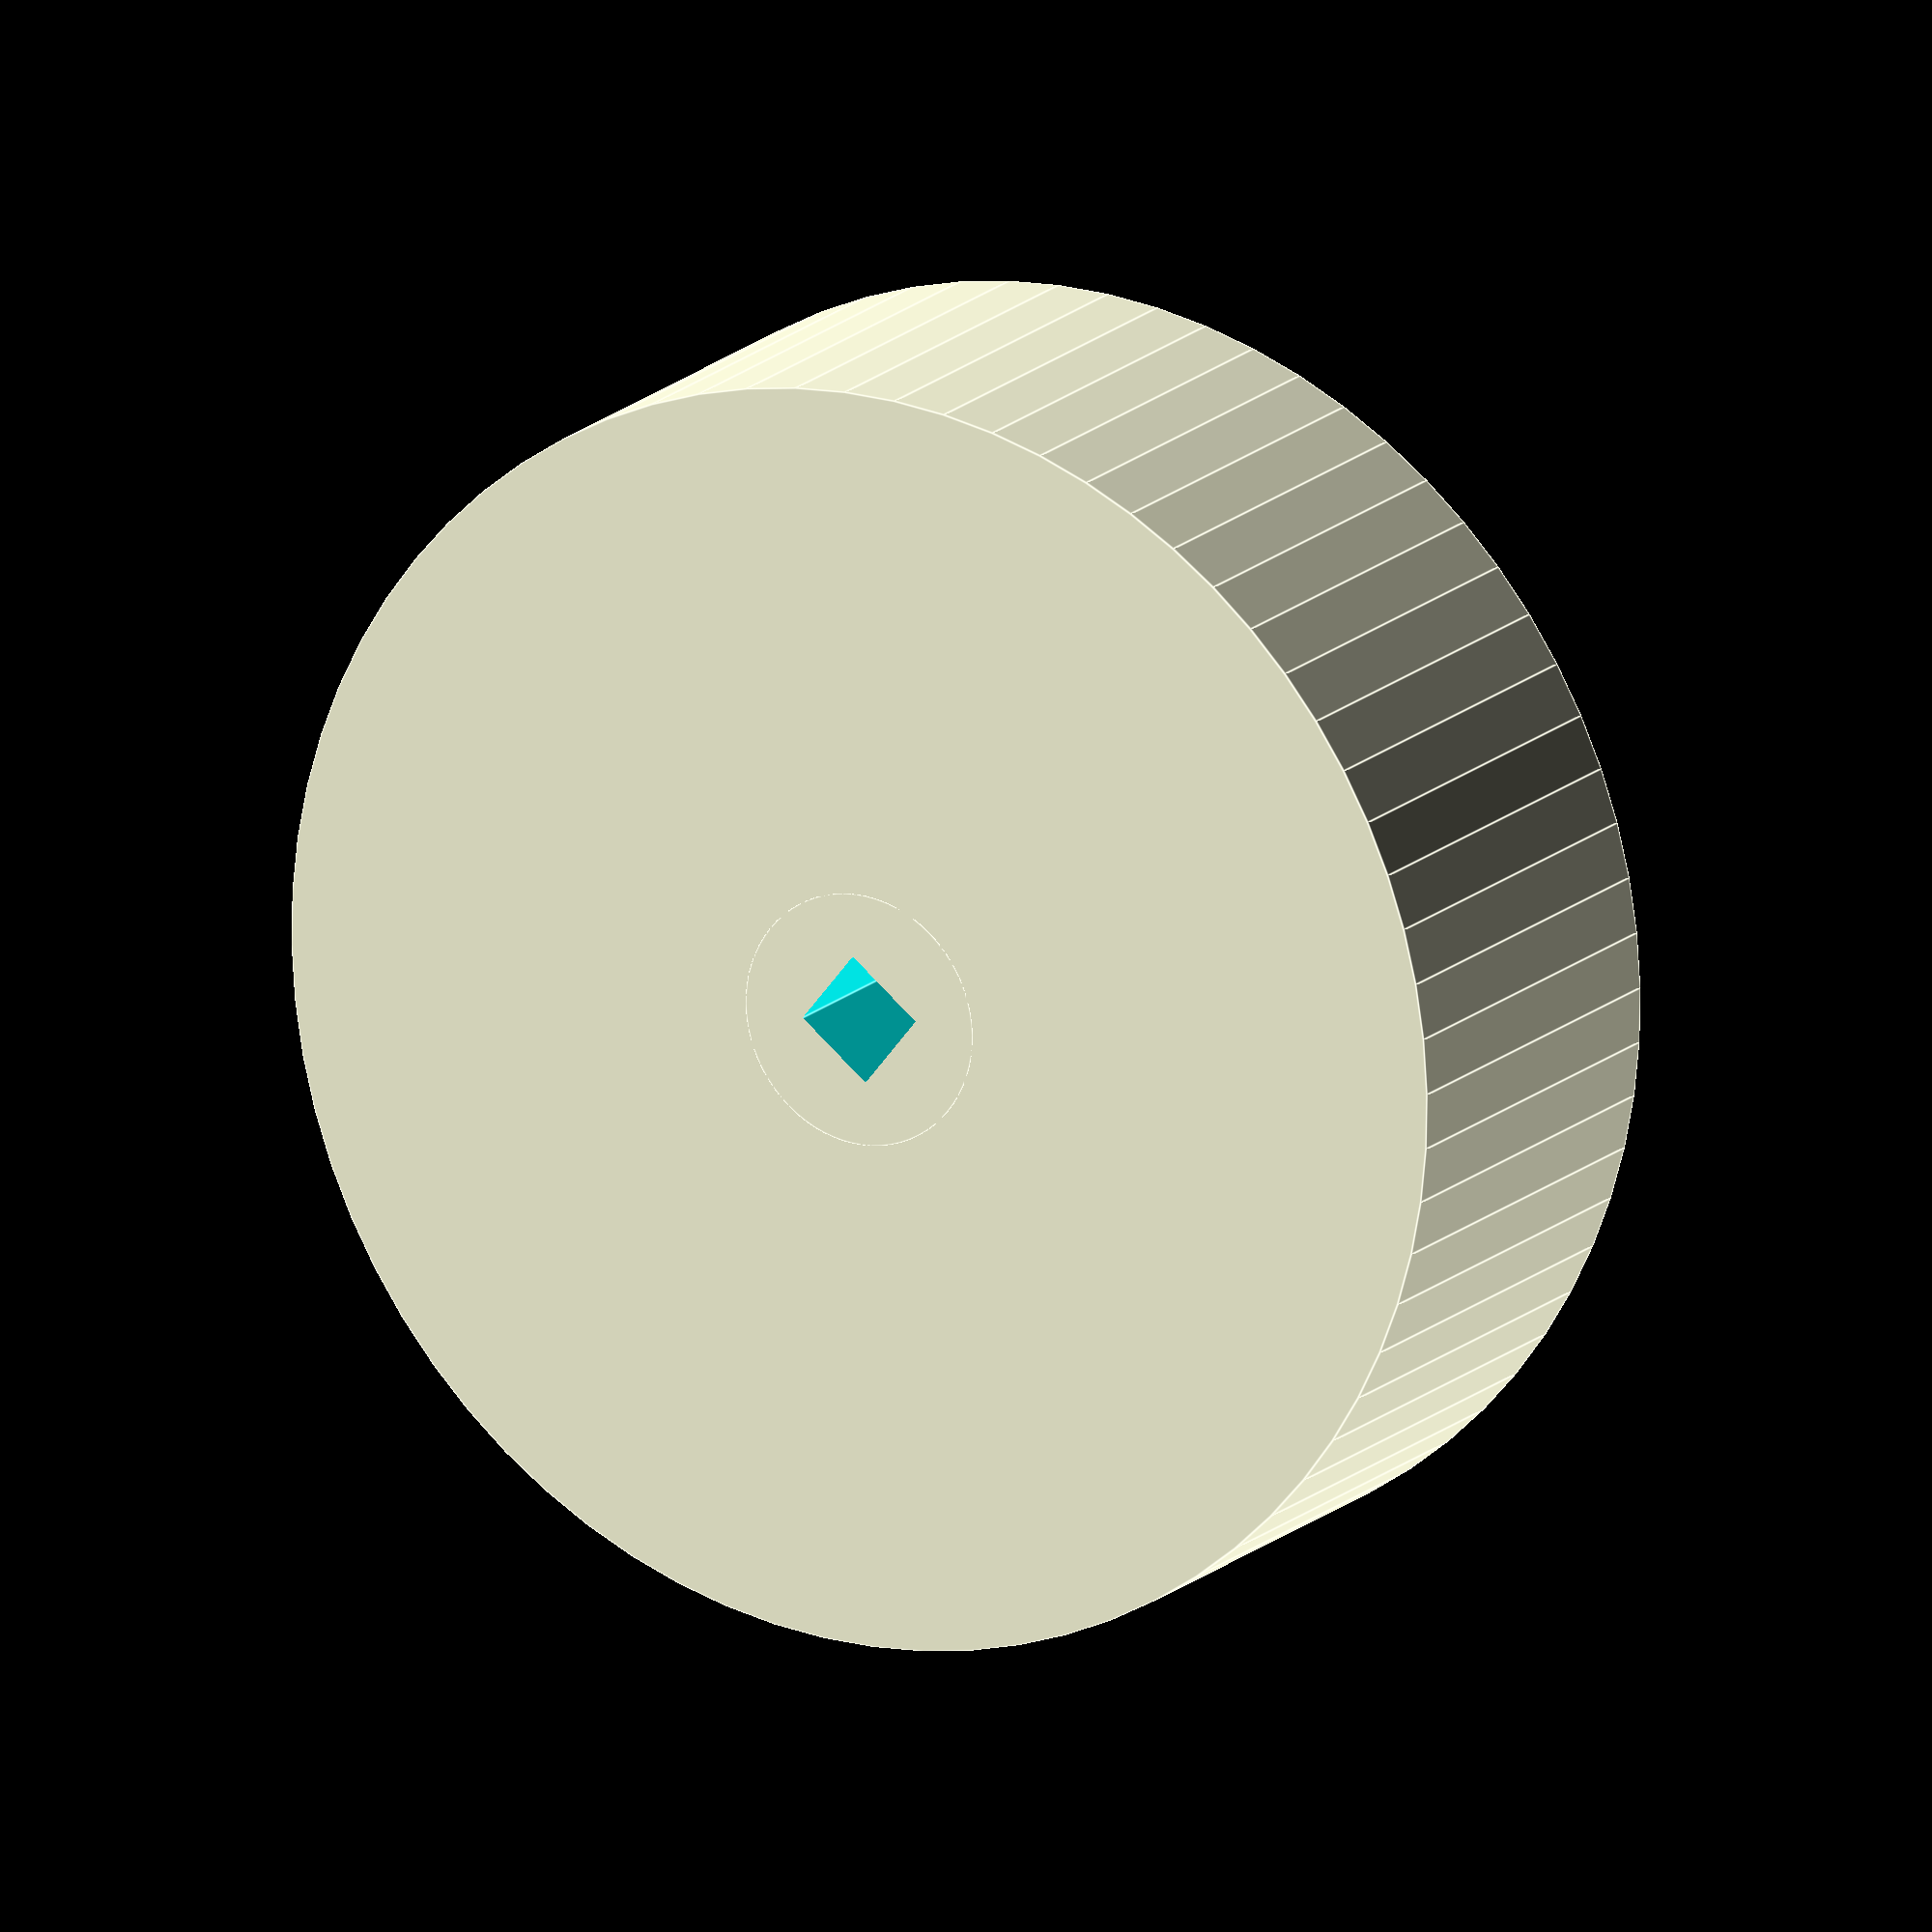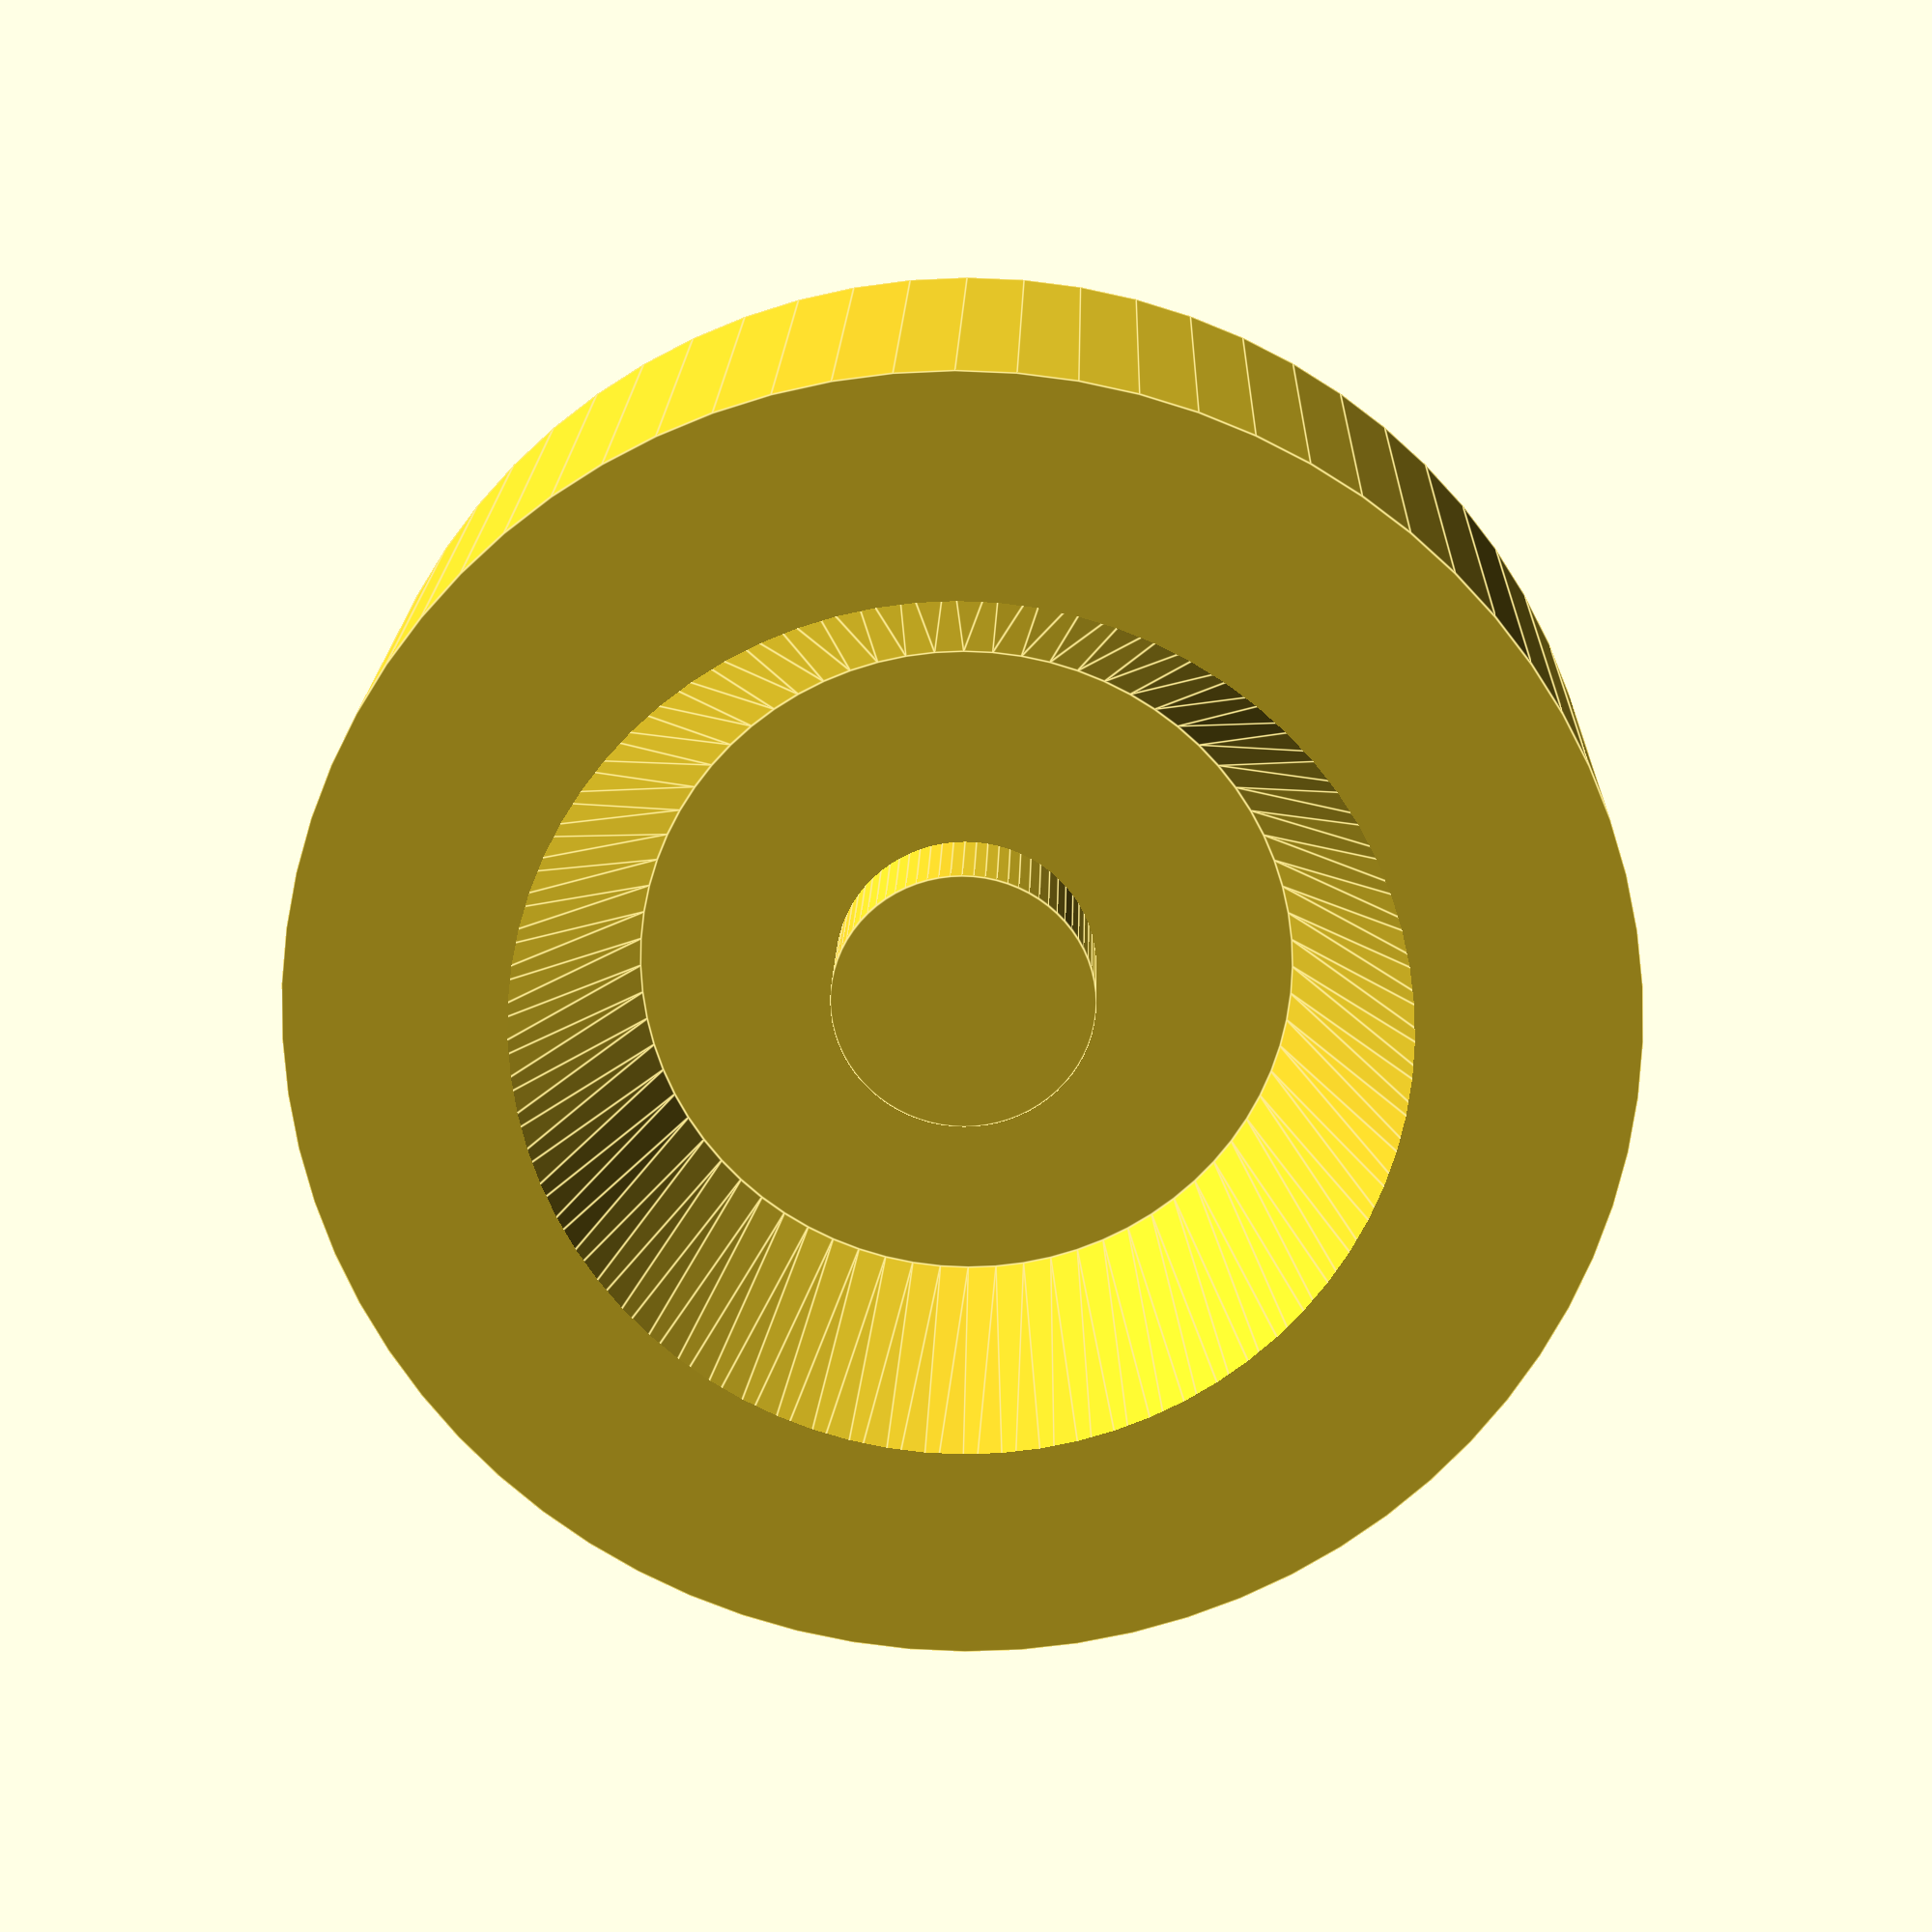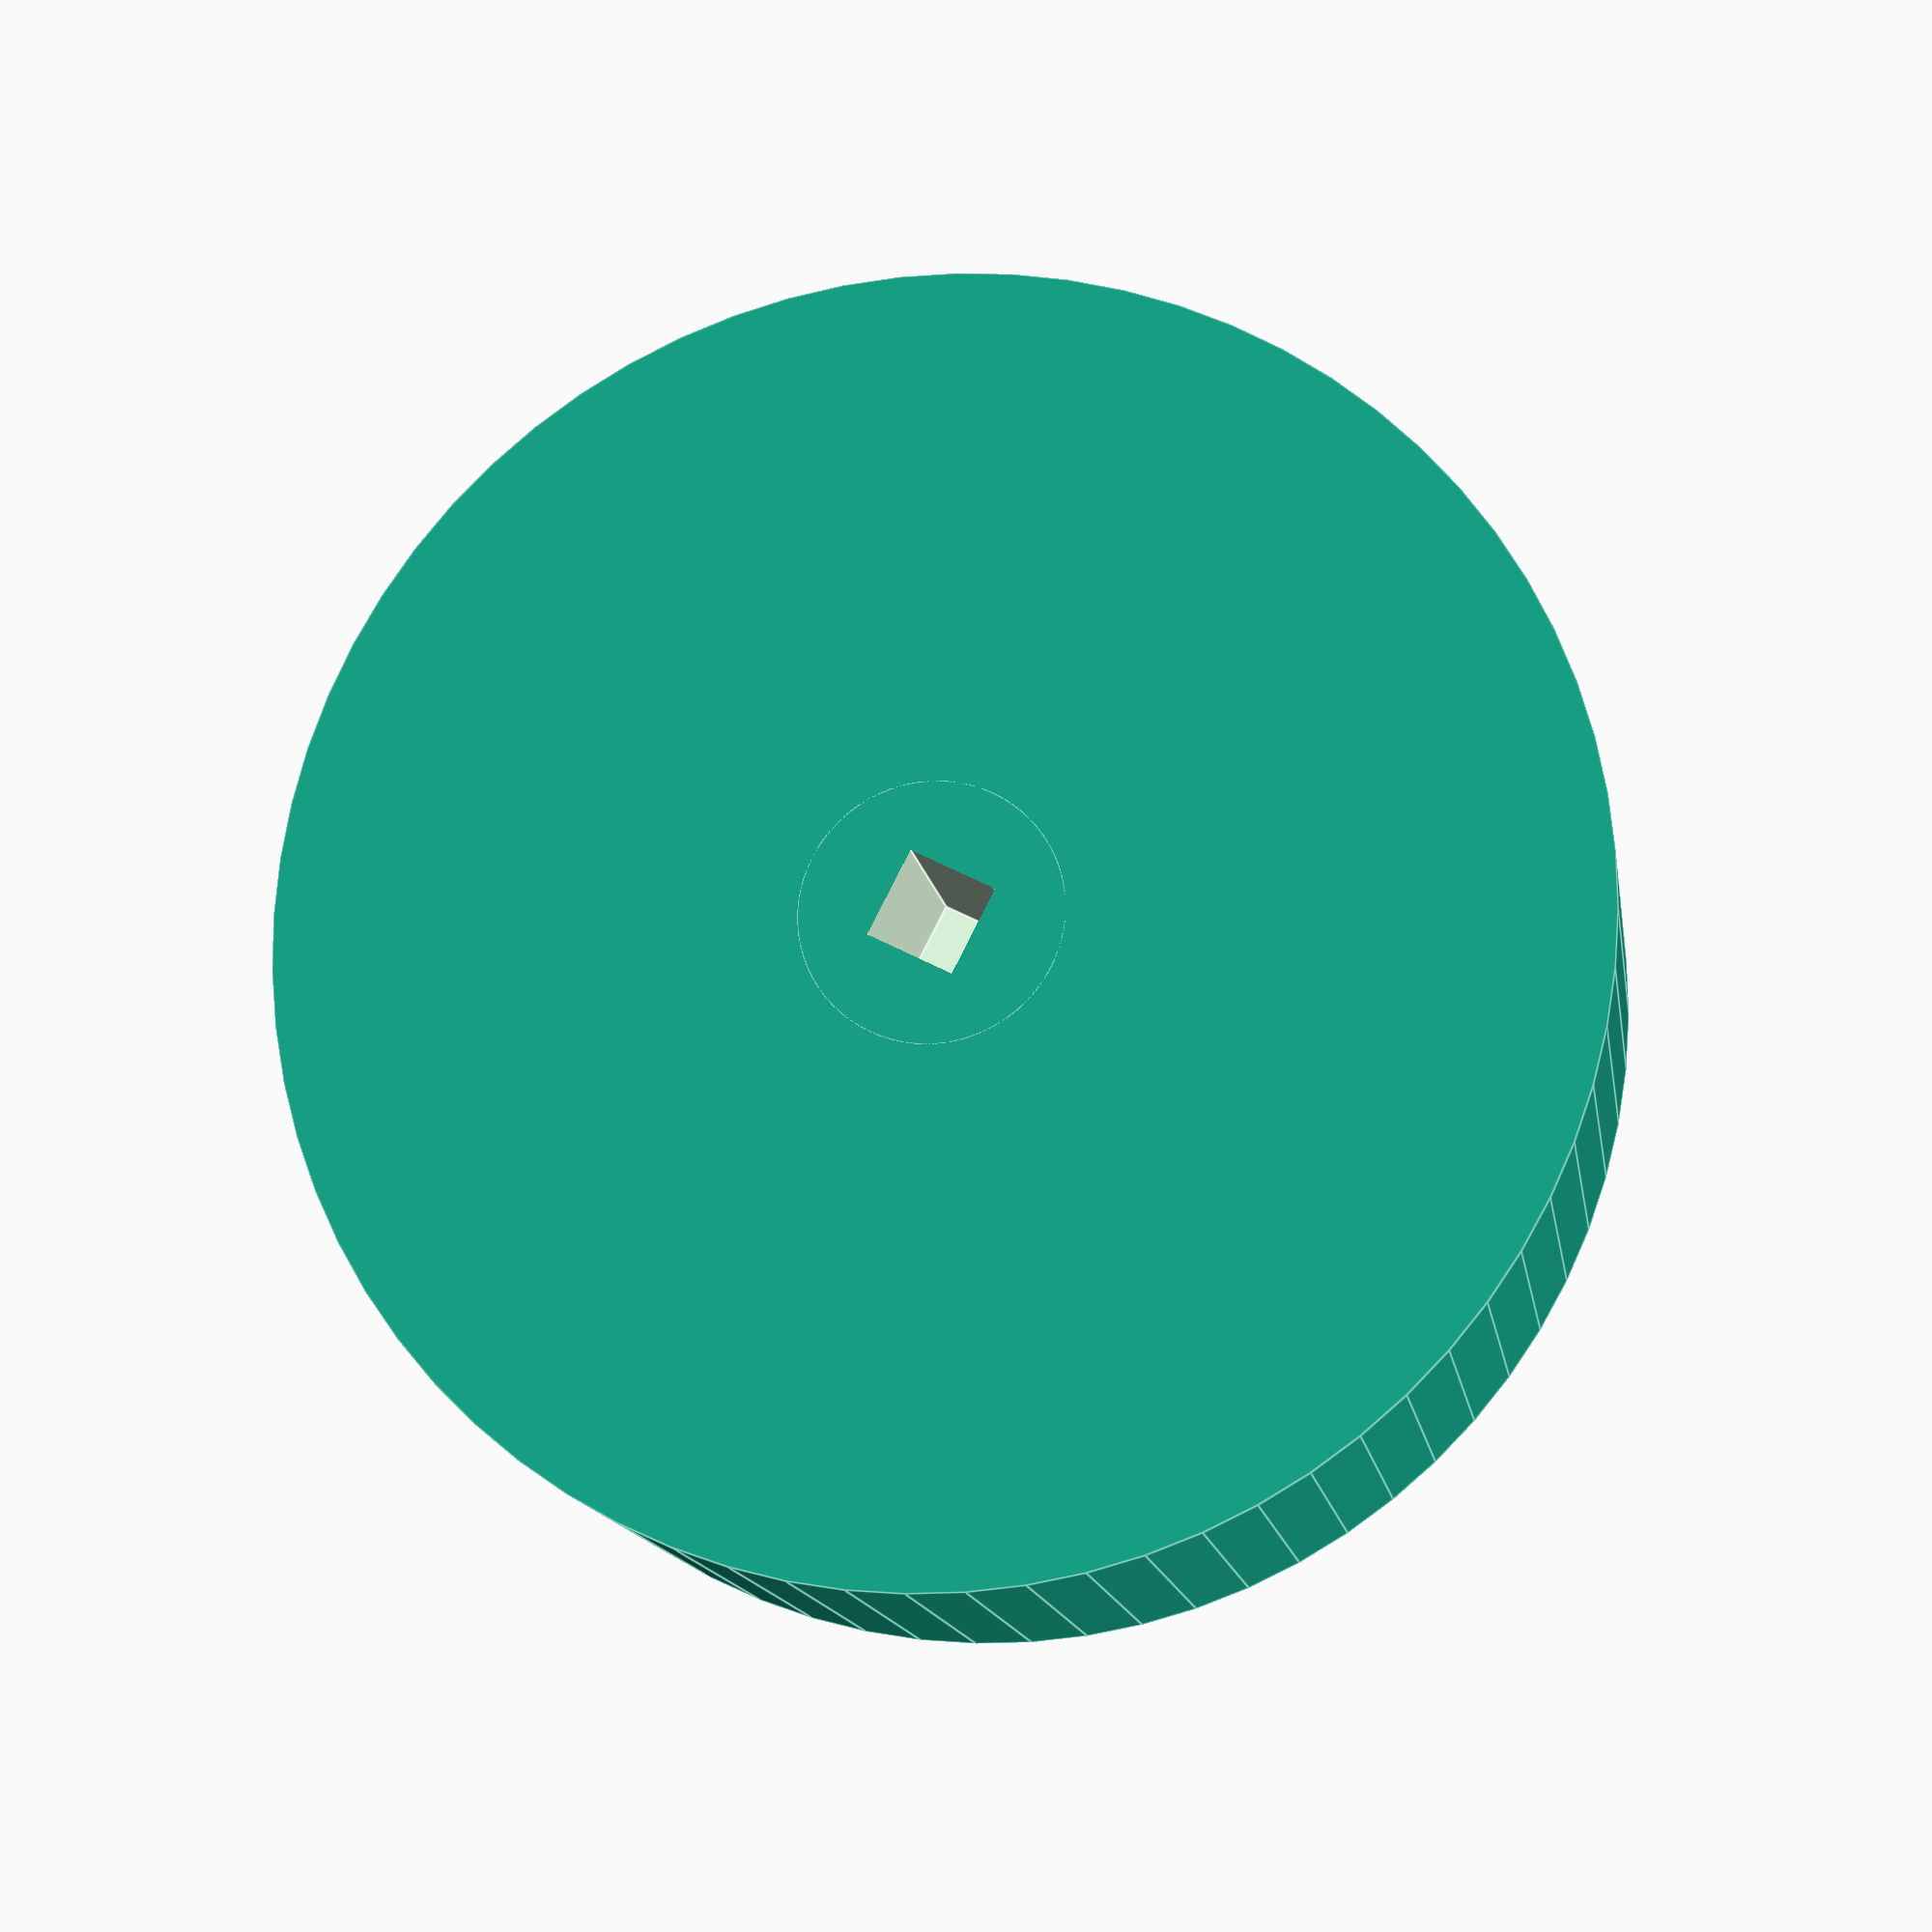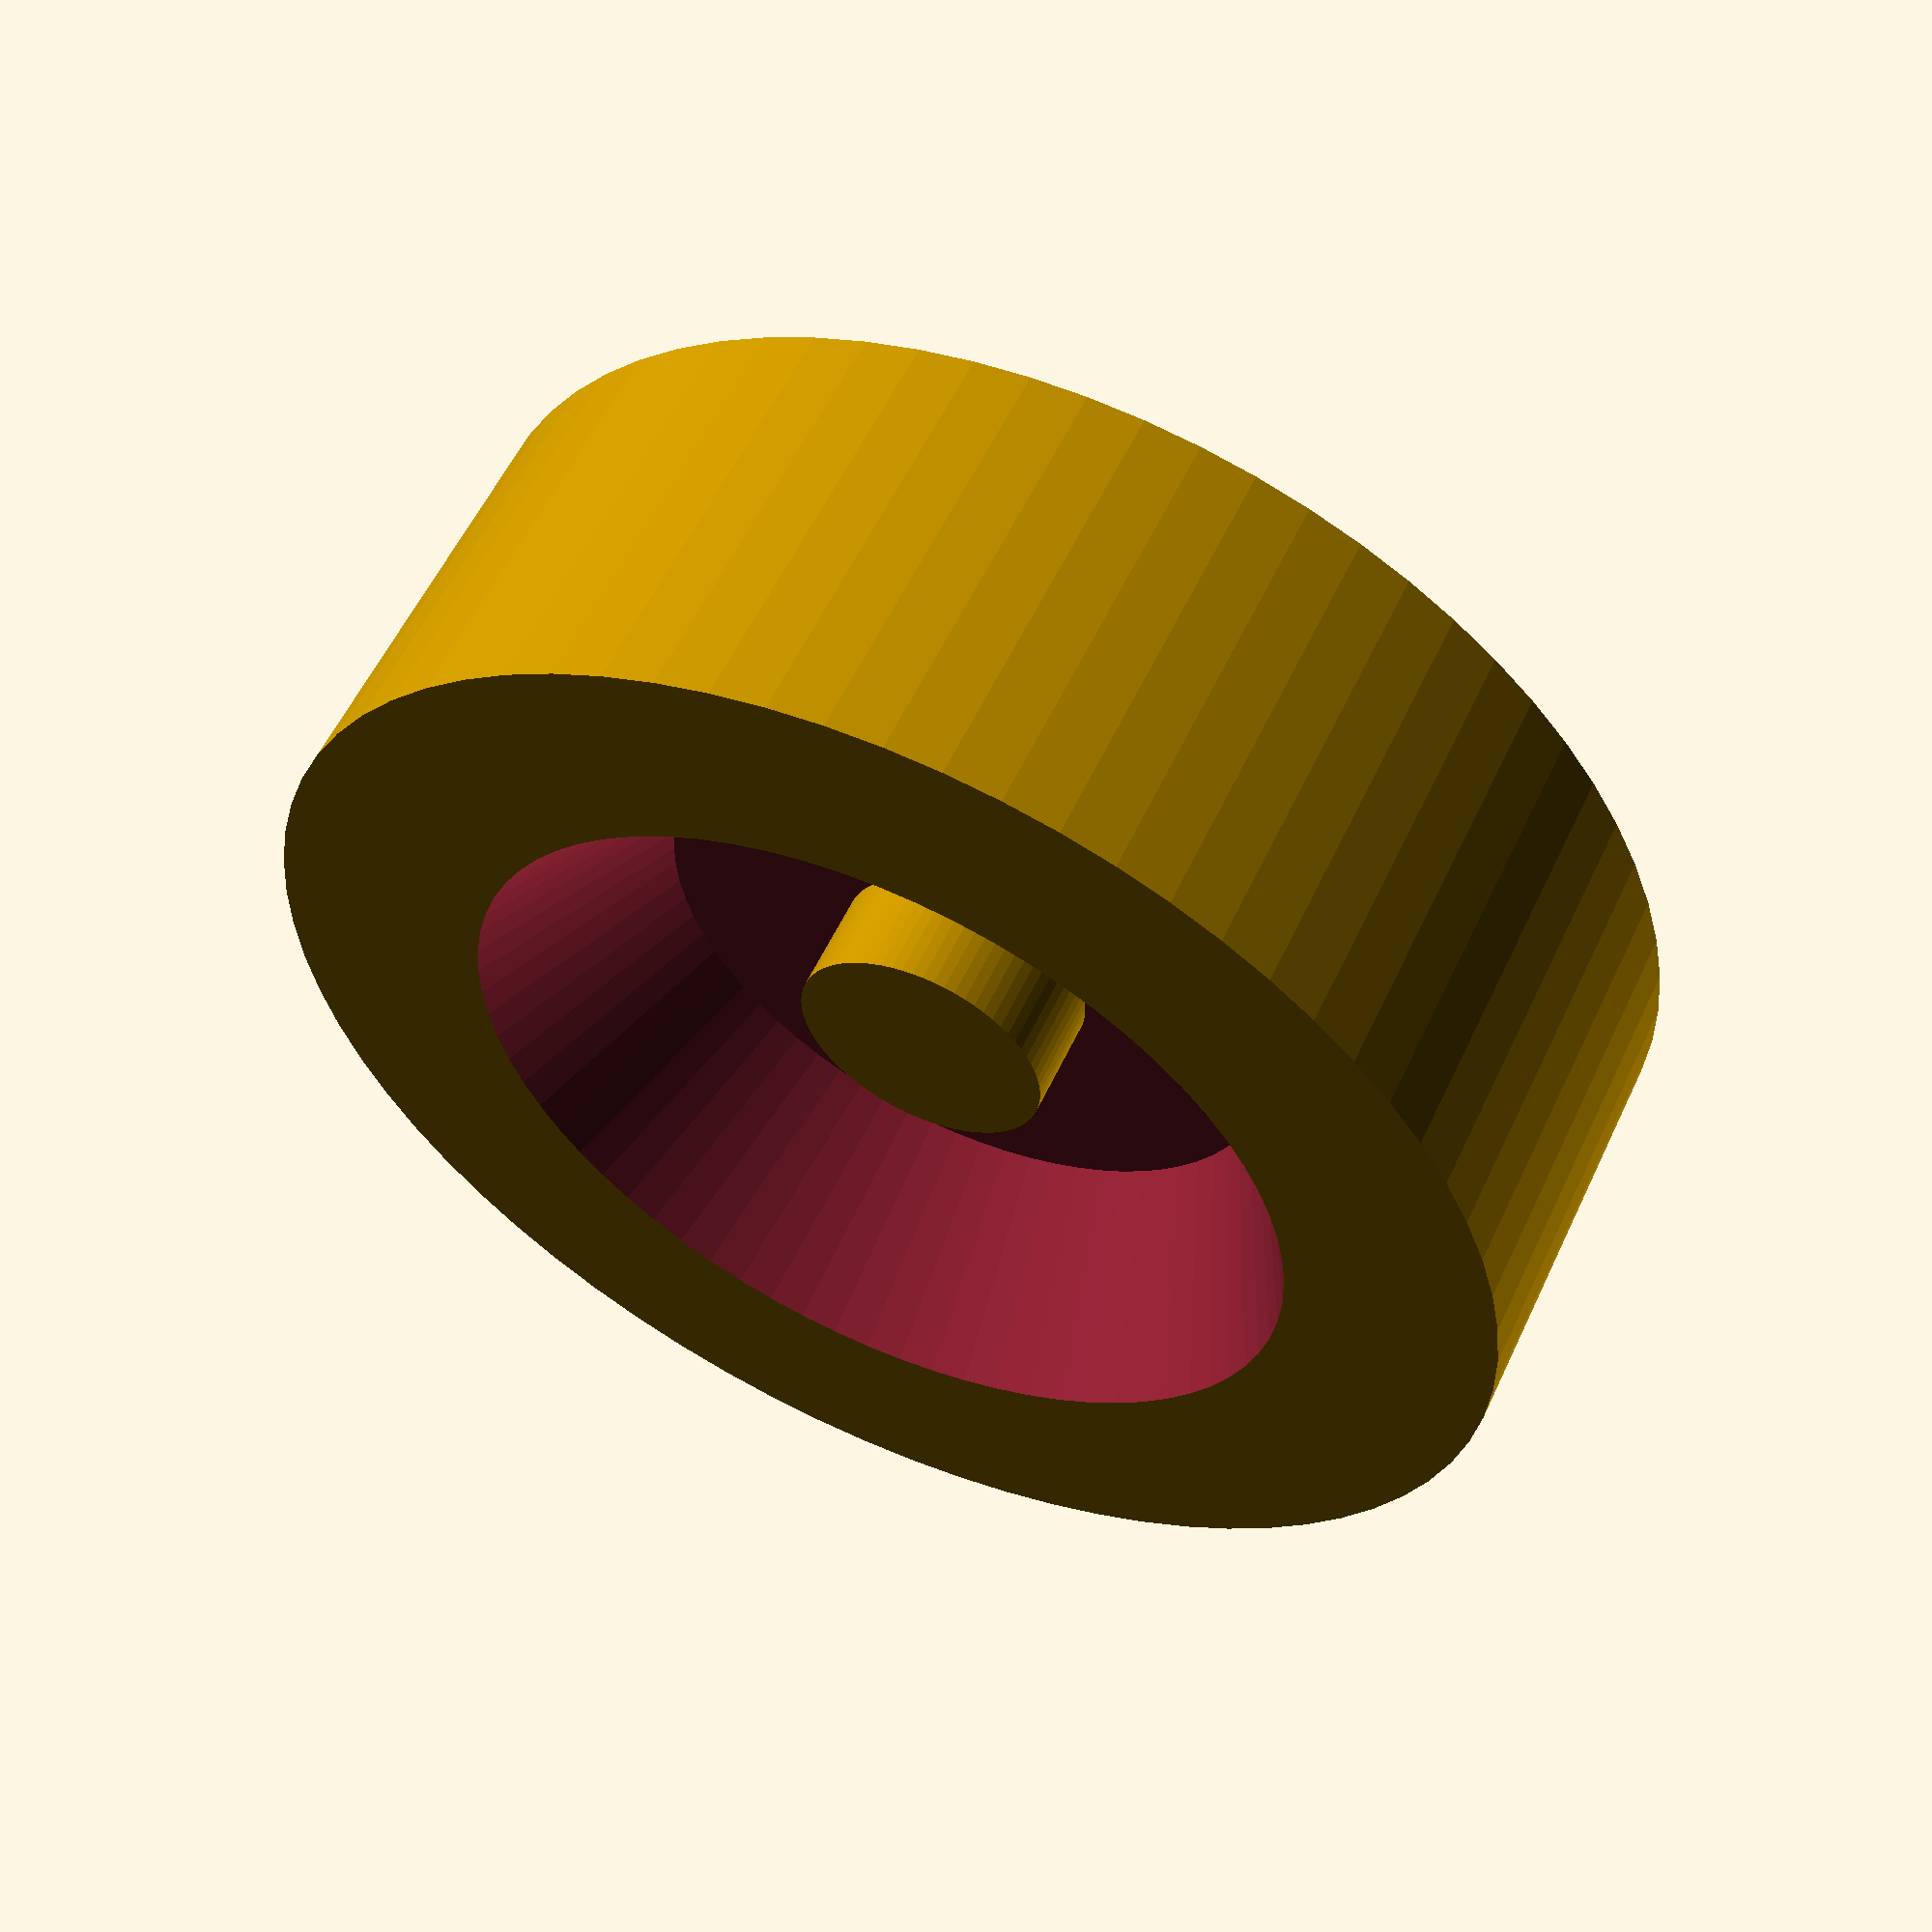
<openscad>
// this file defines the rear wheel


// global definitions
$fa = 5;
$fs = 0.5;


// shows rear wheel
rearWheel();


// rear wheel
module rearWheel()
{
  difference()
  {
    union()
    {
      difference()
      {
        // basic wheel
        rotate([0,90,0]) cylinder(d = 60,h = 20);

        // shape rim
        translate([10,0,0]) rotate([0,90,0]) cylinder(d1 = 30, d2 = 50, h = 20);
      }
      
      // support to hold shaft
      rotate([0,90,0]) cylinder(d = 12,h = 15);
    }
  
    // hole for shaft
    rotate([0,90,0]) cylinder(d = 6,h = 20, $fn = 4, center = true);
  }
}


</openscad>
<views>
elev=256.7 azim=119.6 roll=174.4 proj=o view=edges
elev=70.5 azim=91.5 roll=350.4 proj=p view=edges
elev=106.9 azim=260.7 roll=197.7 proj=p view=edges
elev=175.5 azim=225.6 roll=53.2 proj=p view=solid
</views>
